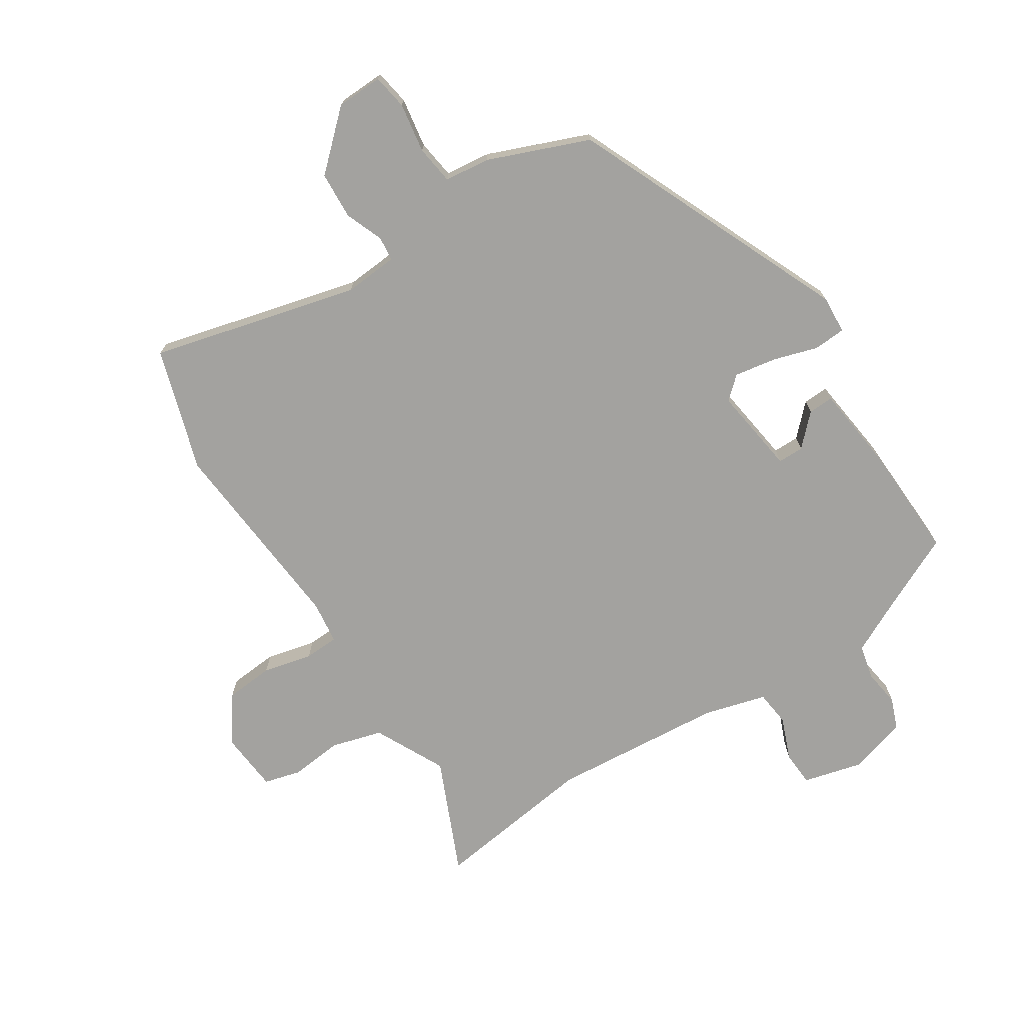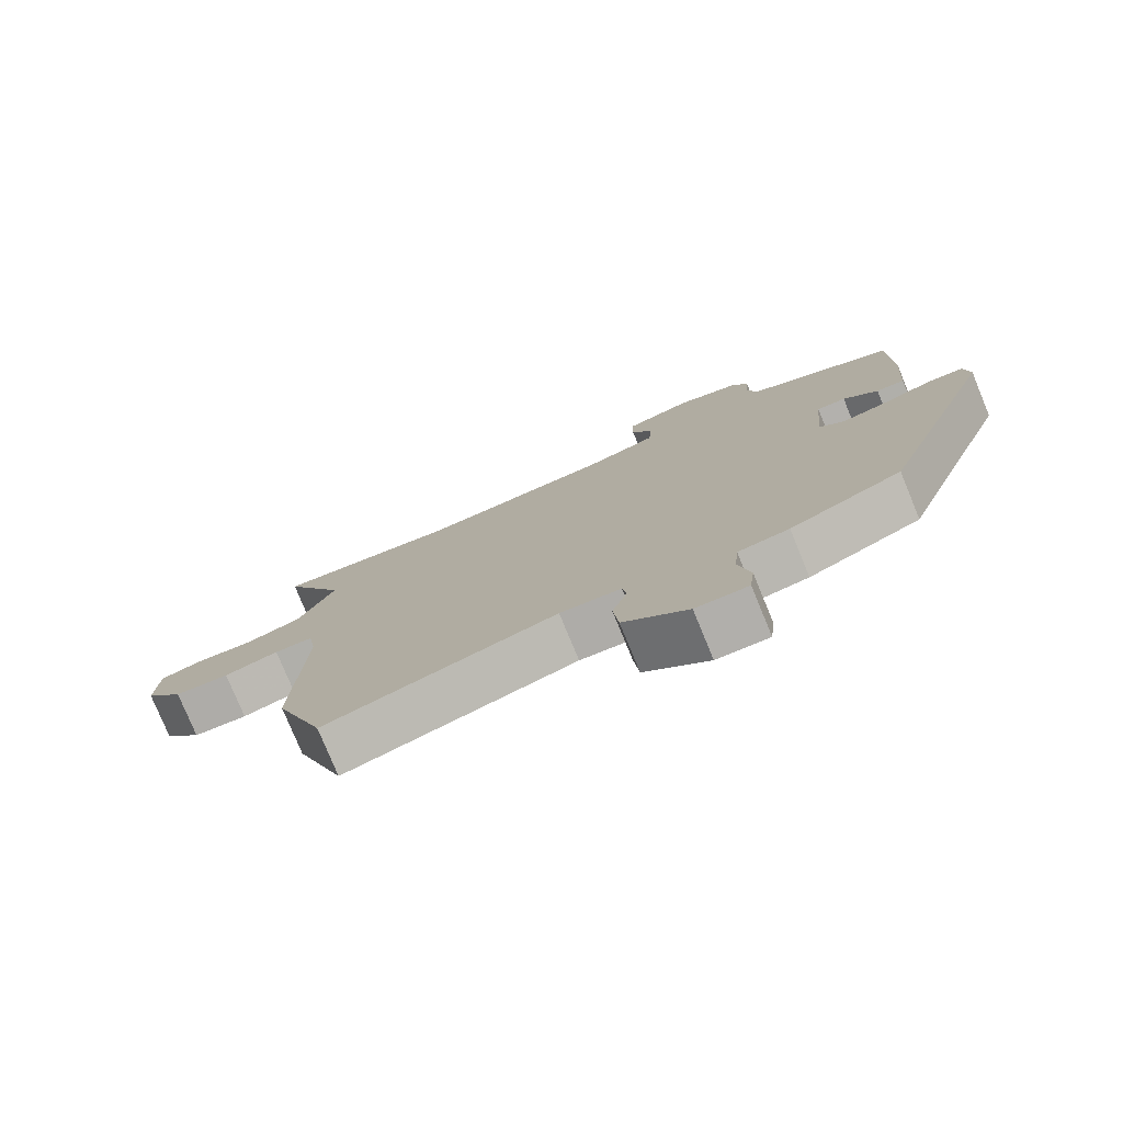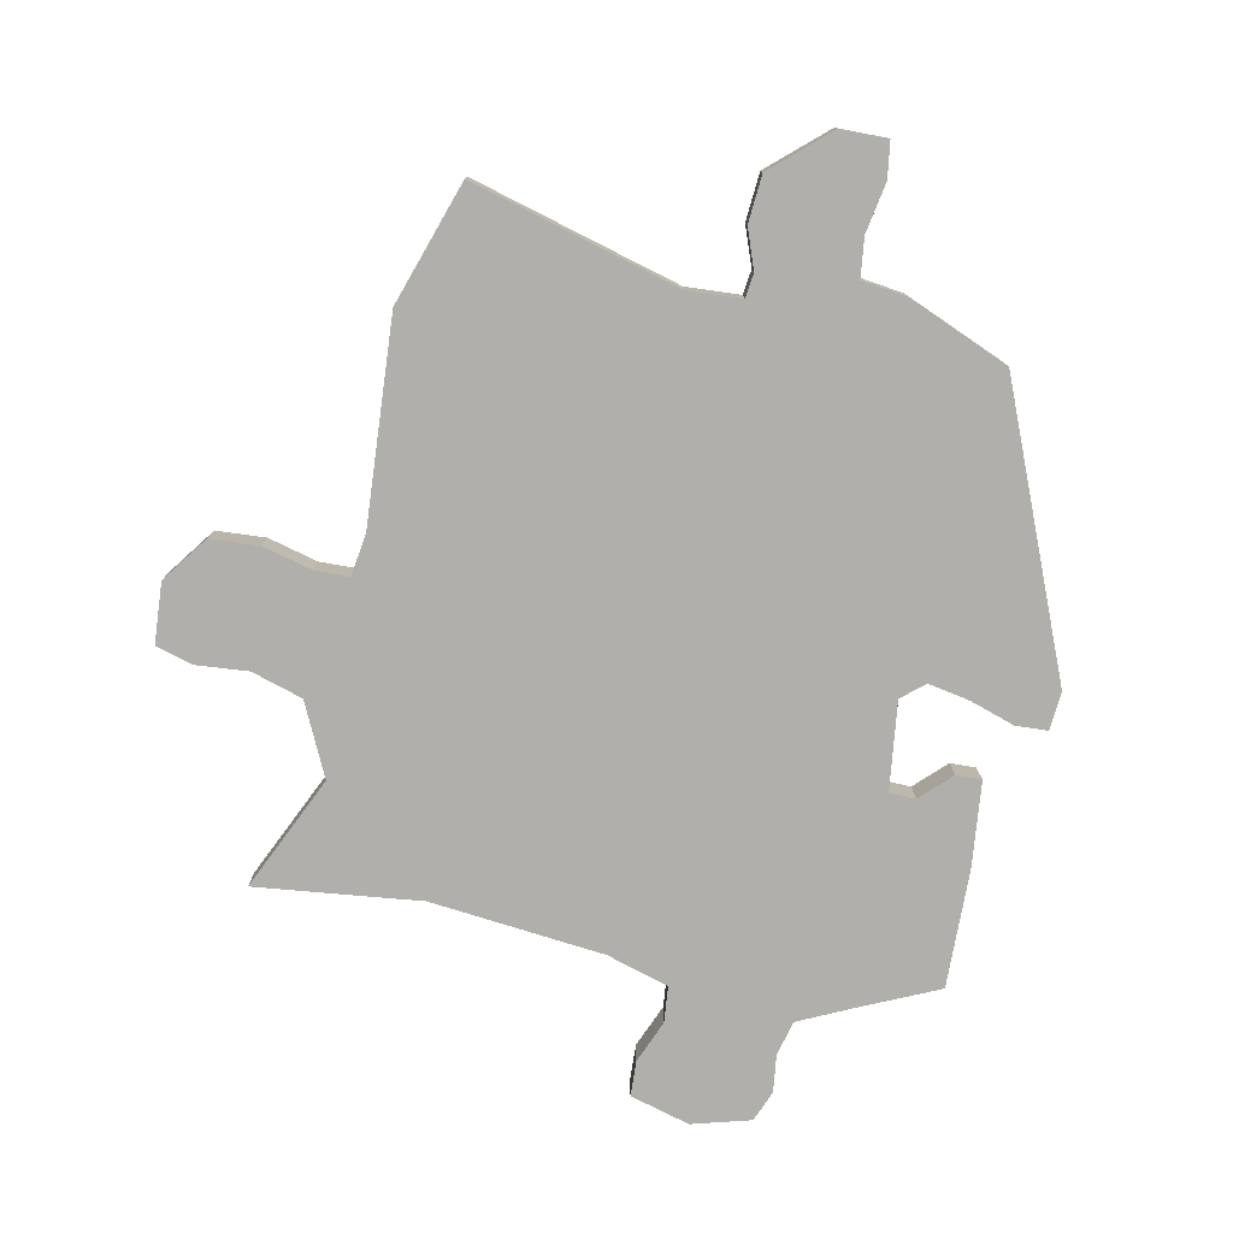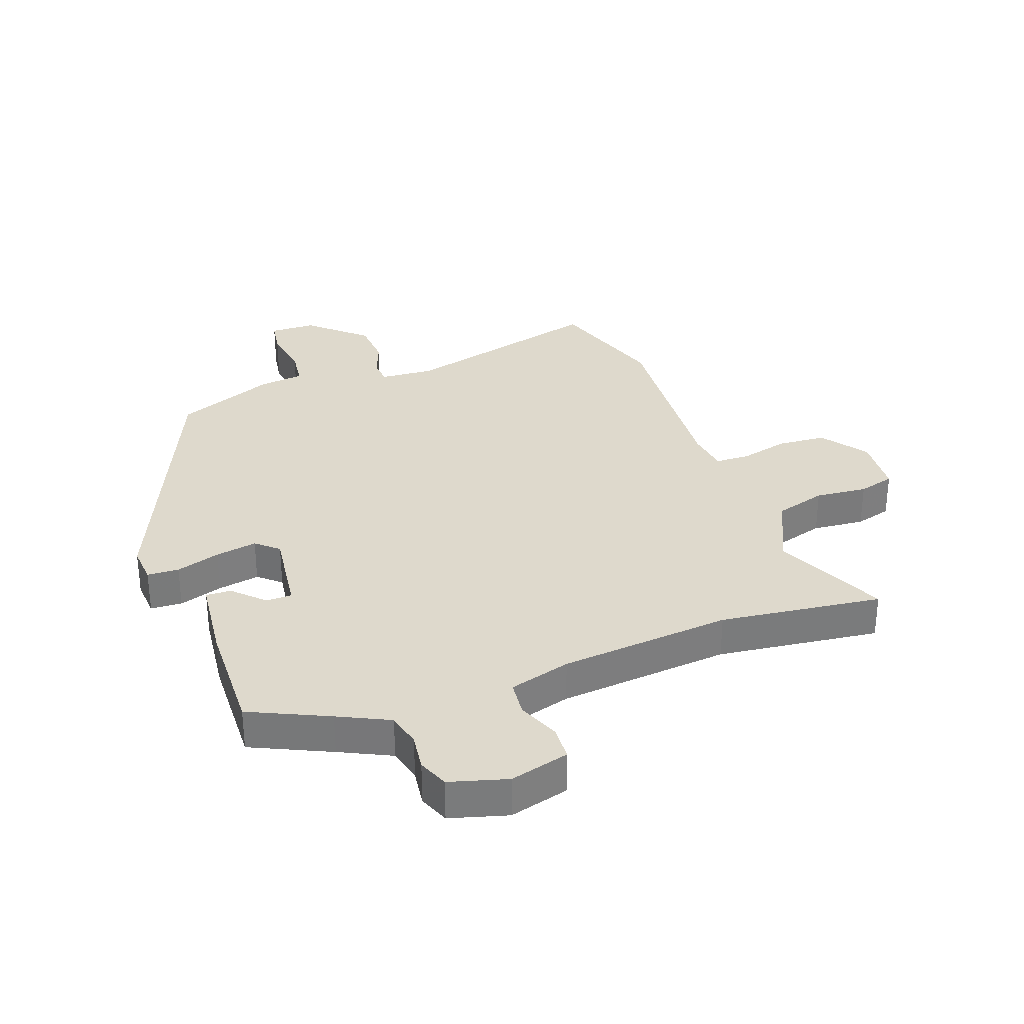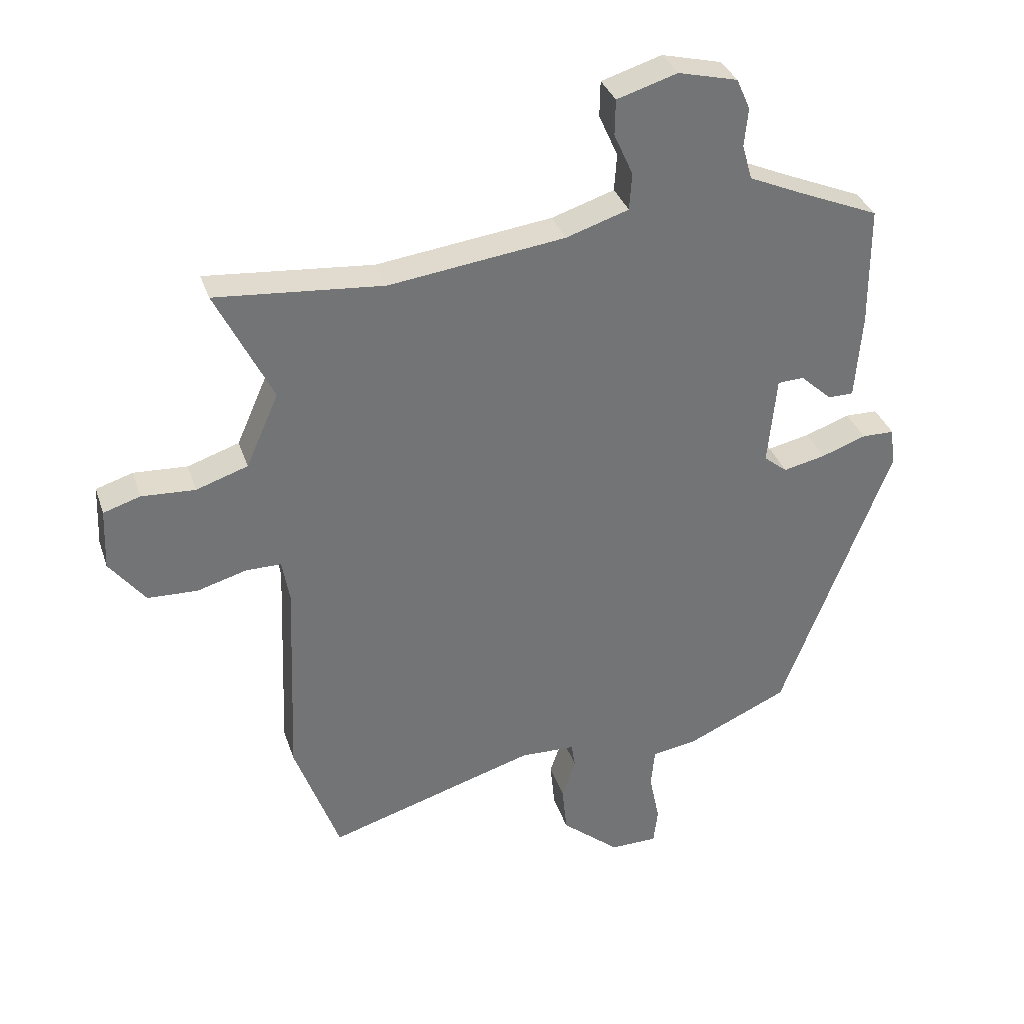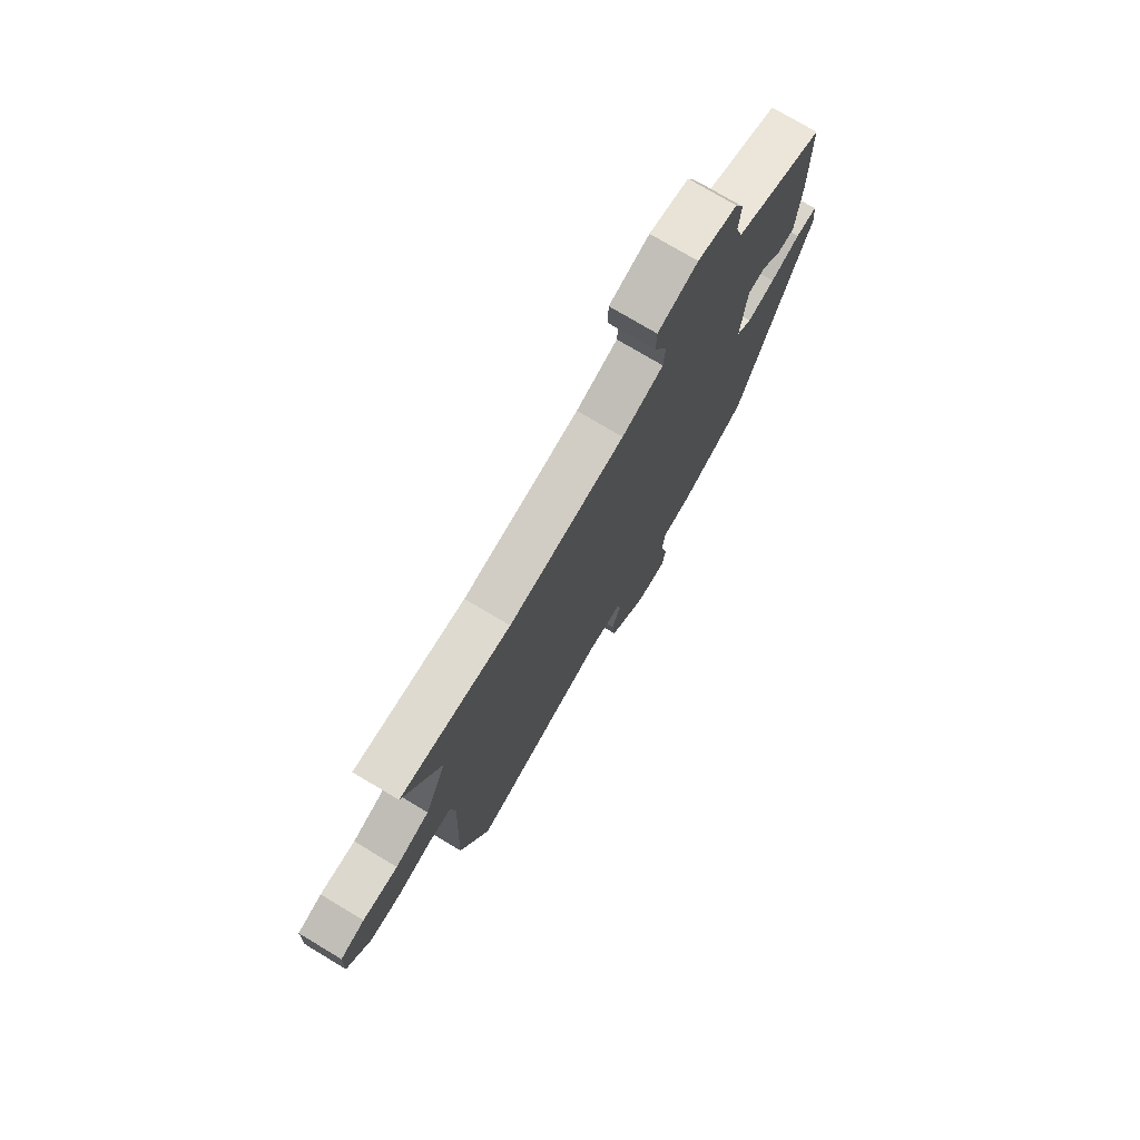
<metadata>
{"format":"obj","ext":"obj","renderer":"f3d","projection":"perspective","resolution":1024,"background":"white","views":[{"elev":-72.6,"azim":-144.7,"up":"+Y"},{"elev":-78.0,"azim":-157.6,"up":"+Z"},{"elev":-78.2,"azim":170.0,"up":"+Y"},{"elev":32.0,"azim":-18.0,"up":"+Y"},{"elev":34.2,"azim":162.7,"up":"+Z"},{"elev":75.6,"azim":120.9,"up":"+Z"}]}
</metadata>
<code>
v 0.537 0.07 -0.399
v 0.464 0.07 -0.6
v 0.124 0.07 -0.497
v 0.034 0.07 -0.5
v 0.028 0.07 -0.54
v 0.05 0.07 -0.605
v 0.042 0.07 -0.683
v -0.053 0.07 -0.763
v -0.13 0.07 -0.762
v -0.137 0.07 -0.703
v -0.12 0.07 -0.621
v -0.126 0.07 -0.556
v -0.201 0.07 -0.544
v -0.365 0.07 -0.47
v -0.543 0.07 -0.005
v -0.536 0.07 0.058
v -0.483 0.07 0.059
v -0.41 0.07 0.033
v -0.341 0.07 0.018
v -0.303 0.07 0.049
v -0.317 0.07 0.195
v -0.36 0.07 0.197
v -0.411 0.07 0.15
v -0.453 0.07 0.15
v -0.464 0.07 0.291
v -0.463 0.07 0.486
v -0.33 0.07 0.542
v -0.244 0.07 0.58
v -0.228 0.07 0.637
v -0.234 0.07 0.699
v -0.212 0.07 0.749
v -0.115 0.07 0.773
v -0.017 0.07 0.743
v -0.016 0.07 0.685
v -0.047 0.07 0.616
v -0.043 0.07 0.556
v 0.059 0.07 0.523
v 0.345 0.07 0.486
v 0.617 0.07 0.51
v 0.525 0.07 0.324
v 0.578 0.07 0.204
v 0.662 0.07 0.176
v 0.749 0.07 0.181
v 0.809 0.07 0.162
v 0.813 0.07 0.062
v 0.755 0.07 -0.013
v 0.674 0.07 -0.016
v 0.593 0.07 0.007
v 0.536 0.07 0.007
v 0.524 0.07 -0.063
v 0.537 0 -0.399
v 0.464 0 -0.6
v 0.124 0 -0.497
v 0.034 0 -0.5
v 0.028 0 -0.54
v 0.05 0 -0.605
v 0.042 0 -0.683
v -0.053 0 -0.763
v -0.13 0 -0.762
v -0.137 0 -0.703
v -0.12 0 -0.621
v -0.126 0 -0.556
v -0.201 0 -0.544
v -0.365 0 -0.47
v -0.543 0 -0.005
v -0.536 0 0.058
v -0.483 0 0.059
v -0.41 0 0.033
v -0.341 0 0.018
v -0.303 0 0.049
v -0.317 0 0.195
v -0.36 0 0.197
v -0.411 0 0.15
v -0.453 0 0.15
v -0.464 0 0.291
v -0.463 0 0.486
v -0.33 0 0.542
v -0.244 0 0.58
v -0.228 0 0.637
v -0.234 0 0.699
v -0.212 0 0.749
v -0.115 0 0.773
v -0.017 0 0.743
v -0.016 0 0.685
v -0.047 0 0.616
v -0.043 0 0.556
v 0.059 0 0.523
v 0.345 0 0.486
v 0.617 0 0.51
v 0.525 0 0.324
v 0.578 0 0.204
v 0.662 0 0.176
v 0.749 0 0.181
v 0.809 0 0.162
v 0.813 0 0.062
v 0.755 0 -0.013
v 0.674 0 -0.016
v 0.593 0 0.007
v 0.536 0 0.007
v 0.524 0 -0.063
f 46 47 48
f 45 46 48
f 44 45 48
f 43 44 48
f 42 43 48
f 41 42 48 49
f 40 41 49
f 38 39 40
f 40 49 50
f 38 40 50
f 37 38 50
f 33 34 35
f 32 33 35
f 31 32 35
f 30 31 35
f 29 30 35
f 28 29 35 36
f 1 2 3
f 50 1 3
f 37 50 3
f 36 37 3
f 28 36 3
f 27 28 3
f 25 26 27
f 24 25 27
f 23 24 27
f 22 23 27
f 16 17 18
f 15 16 18
f 14 15 18
f 13 14 18
f 12 13 18
f 12 18 19
f 9 10 11
f 8 9 11
f 7 8 11
f 6 7 11
f 5 6 11
f 4 5 11 12
f 27 3 4
f 21 22 27
f 27 4 12
f 21 27 12
f 20 21 12
f 12 19 20
f 98 97 96
f 98 96 95
f 98 95 94
f 98 94 93
f 98 93 92
f 99 98 92 91
f 99 91 90
f 90 89 88
f 100 99 90
f 100 90 88
f 100 88 87
f 85 84 83
f 85 83 82
f 85 82 81
f 85 81 80
f 85 80 79
f 86 85 79 78
f 53 52 51
f 53 51 100
f 53 100 87
f 53 87 86
f 53 86 78
f 53 78 77
f 77 76 75
f 77 75 74
f 77 74 73
f 77 73 72
f 68 67 66
f 68 66 65
f 68 65 64
f 68 64 63
f 68 63 62
f 69 68 62
f 61 60 59
f 61 59 58
f 61 58 57
f 61 57 56
f 61 56 55
f 62 61 55 54
f 54 53 77
f 77 72 71
f 62 54 77
f 62 77 71
f 62 71 70
f 70 69 62
f 1 51 52 2
f 2 52 53 3
f 3 53 54 4
f 4 54 55 5
f 5 55 56 6
f 6 56 57 7
f 7 57 58 8
f 8 58 59 9
f 9 59 60 10
f 10 60 61 11
f 11 61 62 12
f 12 62 63 13
f 13 63 64 14
f 14 64 65 15
f 15 65 66 16
f 16 66 67 17
f 17 67 68 18
f 18 68 69 19
f 19 69 70 20
f 20 70 71 21
f 21 71 72 22
f 22 72 73 23
f 23 73 74 24
f 24 74 75 25
f 25 75 76 26
f 26 76 77 27
f 27 77 78 28
f 28 78 79 29
f 29 79 80 30
f 30 80 81 31
f 31 81 82 32
f 32 82 83 33
f 33 83 84 34
f 34 84 85 35
f 35 85 86 36
f 36 86 87 37
f 37 87 88 38
f 38 88 89 39
f 39 89 90 40
f 40 90 91 41
f 41 91 92 42
f 42 92 93 43
f 43 93 94 44
f 44 94 95 45
f 45 95 96 46
f 46 96 97 47
f 47 97 98 48
f 48 98 99 49
f 49 99 100 50
f 50 100 51 1

</code>
